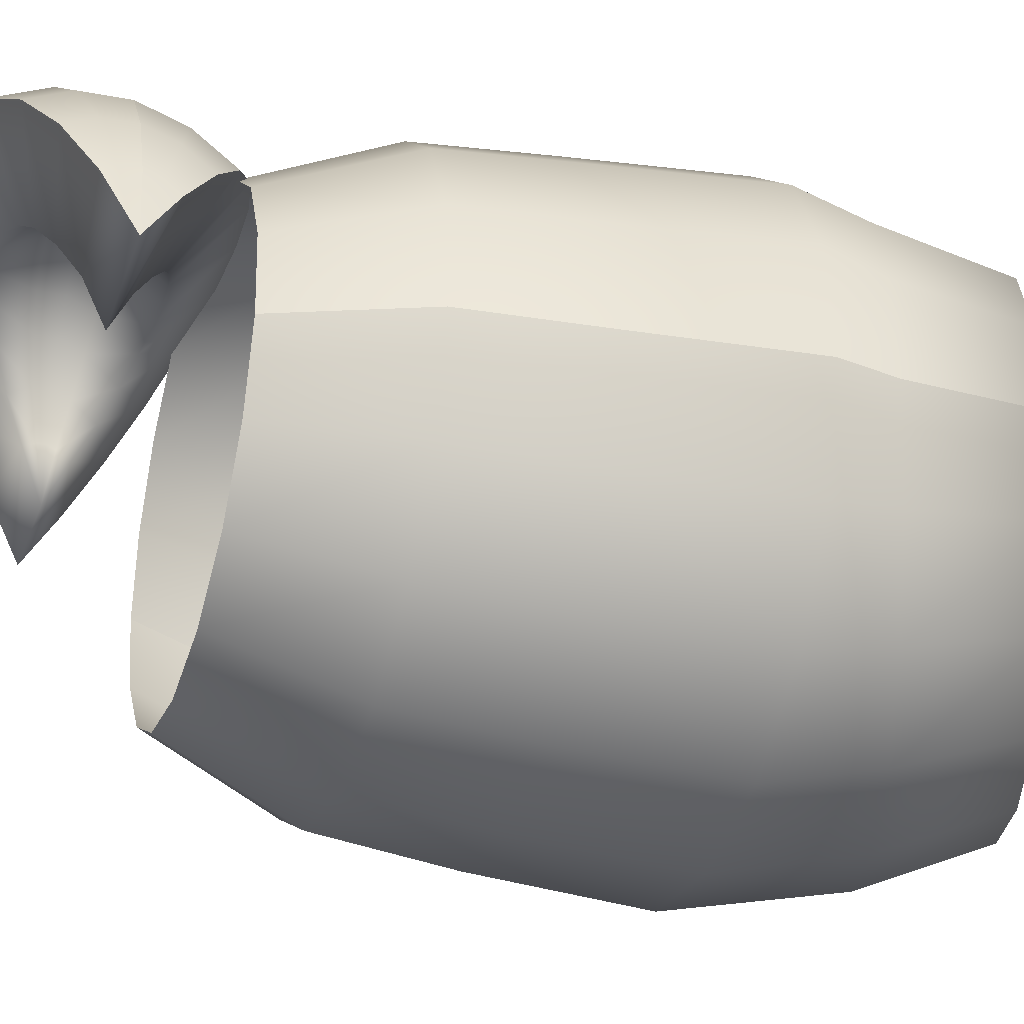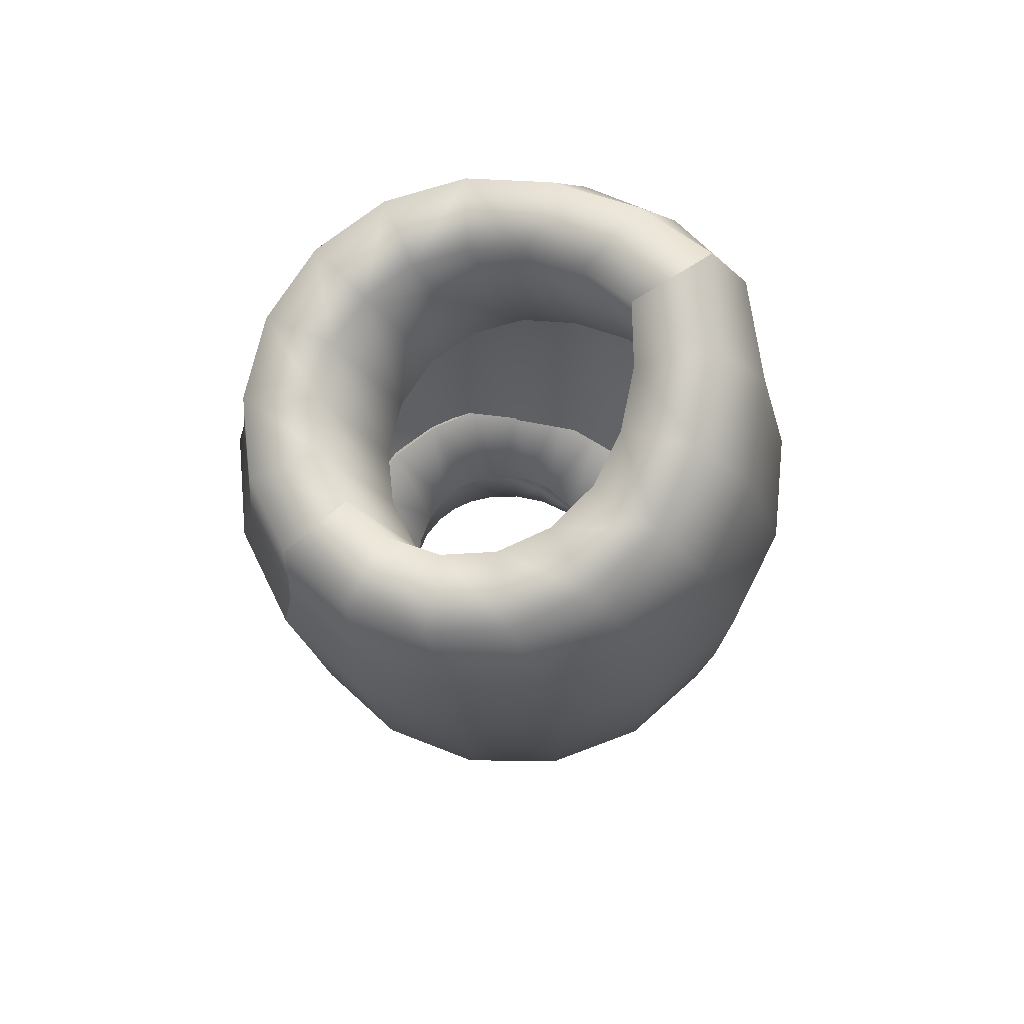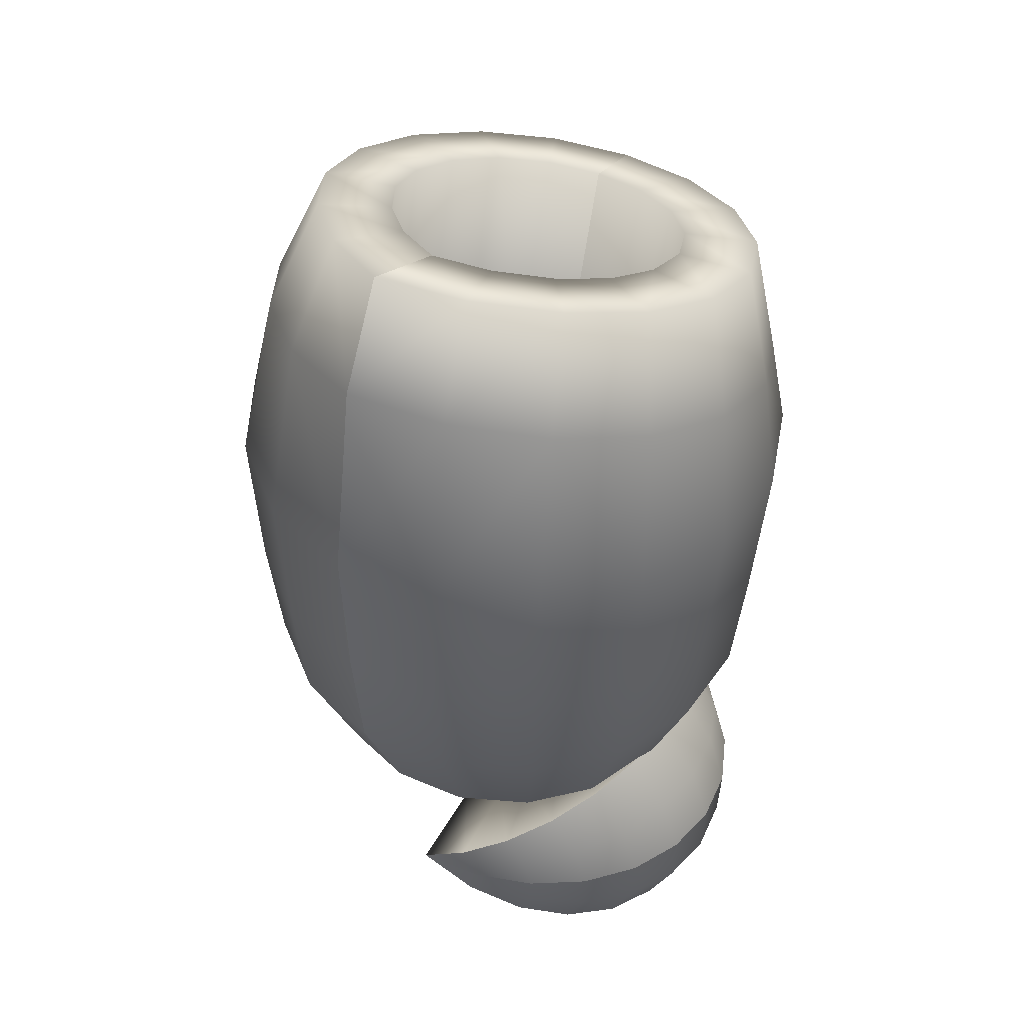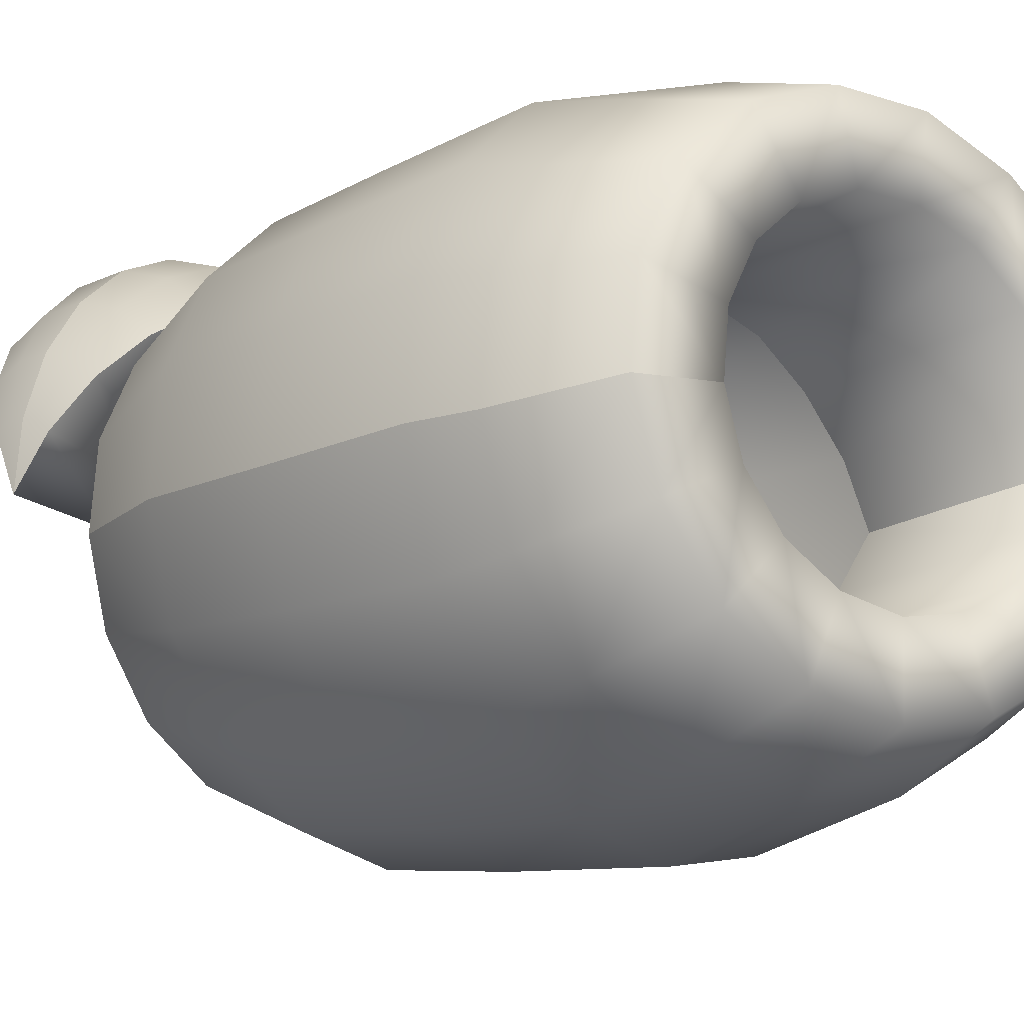
<metadata>
{"format":"obj","ext":"obj","renderer":"f3d","projection":"perspective","resolution":1024,"background":"white","views":[{"elev":-33.8,"azim":72.4,"up":"+Z"},{"elev":70.3,"azim":148.5,"up":"+Y"},{"elev":43.6,"azim":-57.9,"up":"+Y"},{"elev":-15.1,"azim":129.7,"up":"+Z"}]}
</metadata>
<code>
o Cylinder.011_Cylinder.014
v 5.735 -6.056 -1.336
v 5.858 -5.2 -1.217
v 5.511 -6.056 -1.295
v 5.681 -5.152 -1.183
v 5.317 -6.056 -1.175
v 5.52 -5.106 -1.086
v 5.18 -6.056 -0.9926
v 5.381 -5.062 -0.9394
v 5.117 -6.056 -0.7734
v 5.279 -5.023 -0.7624
v 5.138 -6.056 -0.5464
v 5.344 -5.051 -0.5791
v 5.24 -6.056 -0.3423
v 5.459 -5.089 -0.4143
v 5.409 -6.056 -0.1888
v 5.6 -5.13 -0.2903
v 5.621 -6.056 -0.1064
v 5.769 -5.176 -0.2238
v 5.849 -6.056 -0.1064
v 5.948 -5.224 -0.2238
v 6.062 -6.056 -0.1888
v 6.114 -5.269 -0.2903
v 6.23 -6.056 -0.3423
v 6.246 -5.305 -0.4143
v 6.332 -6.056 -0.5464
v 6.325 -5.326 -0.5791
v 6.353 -6.056 -0.7734
v 6.342 -5.33 -0.7624
v 6.291 -6.056 -0.9926
v 6.293 -5.317 -0.9394
v 6.153 -6.056 -1.175
v 6.185 -5.288 -1.086
v 5.959 -6.056 -1.295
v 6.034 -5.248 -1.183
v 5.747 -5.716 -1.362
v 5.514 -5.715 -1.318
v 5.311 -5.715 -1.193
v 5.167 -5.714 -1.004
v 5.102 -5.714 -0.7757
v 5.124 -5.714 -0.5395
v 5.231 -5.715 -0.3271
v 5.407 -5.715 -0.1672
v 5.629 -5.716 -0.08151
v 5.866 -5.716 -0.08151
v 6.088 -5.716 -0.1672
v 6.263 -5.716 -0.3271
v 6.369 -5.716 -0.5395
v 6.391 -5.716 -0.7757
v 6.326 -5.716 -1.004
v 6.183 -5.716 -1.193
v 5.981 -5.716 -1.318
v 5.736 -6.603 -1.185
v 5.566 -6.603 -1.154
v 5.419 -6.603 -1.063
v 5.315 -6.603 -0.9253
v 5.268 -6.603 -0.7594
v 5.284 -6.603 -0.5877
v 5.361 -6.603 -0.4333
v 5.488 -6.603 -0.3171
v 5.649 -6.603 -0.2548
v 5.822 -6.603 -0.2548
v 5.983 -6.603 -0.3171
v 6.11 -6.603 -0.4333
v 6.187 -6.603 -0.5877
v 6.203 -6.603 -0.7594
v 6.156 -6.603 -0.9253
v 6.052 -6.603 -1.063
v 5.905 -6.603 -1.154
v 5.424 -6.33 -0.2134
v 5.264 -6.33 -0.3598
v 6.304 -6.33 -0.5543
v 6.207 -6.33 -0.3598
v 5.735 -6.33 -1.307
v 5.949 -6.33 -1.268
v 5.167 -6.33 -0.5543
v 5.147 -6.33 -0.7707
v 6.047 -6.33 -0.2134
v 5.844 -6.33 -0.1349
v 6.134 -6.33 -1.153
v 6.265 -6.33 -0.9797
v 5.206 -6.33 -0.9797
v 5.337 -6.33 -1.153
v 5.627 -6.33 -0.1349
v 5.522 -6.33 -1.268
v 6.324 -6.33 -0.7707
v 5.794 -5.442 -1.305
v 5.586 -5.386 -1.266
v 5.402 -5.335 -1.152
v 5.256 -5.291 -0.9788
v 5.171 -5.262 -0.7705
v 5.216 -5.279 -0.5549
v 5.331 -5.315 -0.3611
v 5.492 -5.36 -0.2152
v 5.689 -5.414 -0.1369
v 5.899 -5.47 -0.1369
v 6.094 -5.523 -0.2152
v 6.249 -5.565 -0.3611
v 6.342 -5.59 -0.5549
v 6.362 -5.595 -0.7705
v 6.304 -5.58 -0.9788
v 6.178 -5.546 -1.152
v 6 -5.498 -1.266
v 5.854 -5.198 -1.051
v 5.735 -5.166 -1.028
v 5.628 -5.135 -0.9637
v 5.535 -5.105 -0.8654
v 5.467 -5.079 -0.747
v 5.51 -5.098 -0.6245
v 5.587 -5.124 -0.5143
v 5.682 -5.151 -0.4314
v 5.795 -5.182 -0.3869
v 5.914 -5.214 -0.3869
v 6.025 -5.244 -0.4314
v 6.113 -5.268 -0.5143
v 6.166 -5.282 -0.6245
v 6.177 -5.285 -0.747
v 6.145 -5.276 -0.8654
v 6.073 -5.257 -0.9637
v 5.972 -5.23 -1.028
v 5.709 -5.716 -1.052
v 5.591 -5.683 -1.029
v 5.483 -5.653 -0.9641
v 5.39 -5.623 -0.8659
v 5.322 -5.597 -0.7475
v 5.365 -5.616 -0.625
v 5.442 -5.642 -0.5148
v 5.537 -5.669 -0.4319
v 5.65 -5.7 -0.3874
v 5.77 -5.732 -0.3874
v 5.881 -5.762 -0.4319
v 5.969 -5.786 -0.5148
v 6.022 -5.8 -0.625
v 6.033 -5.803 -0.7475
v 6 -5.794 -0.8659
v 5.928 -5.775 -0.9641
v 5.827 -5.747 -1.029
v 5.358 -6.622 -0.3585
v 6.211 -6.792 -0.6572
v 5.212 -6.805 -0.6498
v 6.196 -6.861 -0.5314
v 6.148 -6.925 -0.4139
v 6.07 -6.981 -0.3128
v 5.967 -7.025 -0.2348
v 5.848 -7.053 -0.1854
v 5.718 -7.064 -0.1679
v 5.589 -7.056 -0.1835
v 5.468 -7.031 -0.2311
v 5.363 -6.991 -0.3075
v 5.282 -6.937 -0.4075
v 5.23 -6.873 -0.5242
v 6.196 -6.829 -0.5154
v 6.147 -6.864 -0.383
v 6.069 -6.895 -0.269
v 5.966 -6.919 -0.1813
v 5.846 -6.934 -0.1257
v 5.717 -6.941 -0.106
v 5.588 -6.938 -0.1237
v 5.467 -6.925 -0.1775
v 5.362 -6.904 -0.2638
v 5.282 -6.875 -0.3766
v 5.23 -6.842 -0.5082
v 6.195 -6.794 -0.5133
v 6.146 -6.796 -0.3789
v 6.068 -6.798 -0.2632
v 5.965 -6.8 -0.1741
v 5.845 -6.803 -0.1177
v 5.716 -6.804 -0.0978
v 5.586 -6.806 -0.1158
v 5.465 -6.807 -0.1704
v 5.361 -6.807 -0.2579
v 5.281 -6.807 -0.3724
v 5.23 -6.806 -0.5061
v 6.195 -6.758 -0.5252
v 6.145 -6.727 -0.4019
v 6.066 -6.701 -0.2958
v 5.963 -6.682 -0.2141
v 5.843 -6.67 -0.1623
v 5.713 -6.667 -0.1439
v 5.584 -6.673 -0.1603
v 5.463 -6.688 -0.2104
v 5.359 -6.71 -0.2906
v 5.28 -6.739 -0.3955
v 5.229 -6.771 -0.518
v 6.194 -6.726 -0.5501
v 6.144 -6.665 -0.45
v 6.065 -6.613 -0.3637
v 5.961 -6.574 -0.2972
v 5.84 -6.55 -0.255
v 5.711 -6.543 -0.24
v 5.582 -6.553 -0.2531
v 5.461 -6.581 -0.2935
v 5.278 -6.676 -0.4435
v 5.229 -6.739 -0.5429
v 5.536 -6.699 -0.4575
v 5.978 -6.797 -0.674
v 5.444 -6.804 -0.6701
v 5.967 -6.842 -0.5661
v 5.934 -6.885 -0.4858
v 5.885 -6.918 -0.4211
v 5.828 -6.942 -0.3766
v 5.771 -6.954 -0.3521
v 5.716 -6.959 -0.3443
v 5.661 -6.956 -0.3512
v 5.603 -6.945 -0.3749
v 5.544 -6.923 -0.4186
v 5.493 -6.89 -0.4825
v 5.458 -6.849 -0.5624
v 5.967 -6.817 -0.5545
v 5.934 -6.838 -0.461
v 5.884 -6.855 -0.3859
v 5.827 -6.866 -0.3341
v 5.769 -6.872 -0.3058
v 5.715 -6.874 -0.2969
v 5.661 -6.873 -0.305
v 5.603 -6.869 -0.3325
v 5.544 -6.86 -0.3833
v 5.493 -6.844 -0.4577
v 5.458 -6.824 -0.5507
v 5.967 -6.8 -0.5535
v 5.934 -6.805 -0.459
v 5.884 -6.81 -0.3831
v 5.826 -6.814 -0.331
v 5.768 -6.818 -0.3025
v 5.714 -6.819 -0.2936
v 5.66 -6.819 -0.3017
v 5.602 -6.817 -0.3293
v 5.543 -6.815 -0.3806
v 5.492 -6.811 -0.4557
v 5.458 -6.807 -0.5497
v 5.967 -6.782 -0.5619
v 5.935 -6.77 -0.4749
v 5.887 -6.762 -0.404
v 5.83 -6.758 -0.3538
v 5.771 -6.757 -0.325
v 5.713 -6.757 -0.3156
v 5.656 -6.758 -0.3241
v 5.596 -6.761 -0.352
v 5.539 -6.767 -0.4014
v 5.49 -6.776 -0.4716
v 5.457 -6.789 -0.5581
v 5.966 -6.756 -0.5811
v 5.934 -6.721 -0.5146
v 5.887 -6.695 -0.4601
v 5.83 -6.677 -0.4212
v 5.771 -6.668 -0.3984
v 5.712 -6.665 -0.3908
v 5.652 -6.669 -0.3975
v 5.593 -6.68 -0.4194
v 5.489 -6.727 -0.5112
v 5.457 -6.762 -0.5773
v 6.195 -6.794 -0.5133
v 6.146 -6.796 -0.3789
v 6.068 -6.798 -0.2632
v 5.965 -6.8 -0.1741
v 5.845 -6.803 -0.1177
v 5.716 -6.804 -0.0978
v 5.586 -6.806 -0.1158
v 5.465 -6.807 -0.1704
v 5.361 -6.807 -0.2579
v 5.281 -6.807 -0.3724
v 5.23 -6.806 -0.5061
v 5.102 -5.714 -0.7757
v 5.117 -6.056 -0.7734
v 6.391 -5.716 -0.7757
v 6.353 -6.056 -0.7734
v 5.171 -5.262 -0.7705
v 6.362 -5.595 -0.7705
v 5.147 -6.33 -0.7707
v 6.324 -6.33 -0.7707
v 6.203 -6.603 -0.7594
v 5.268 -6.603 -0.7594
v 5.279 -5.023 -0.7624
v 6.342 -5.33 -0.7624
v 6.177 -5.285 -0.747
v 5.467 -5.079 -0.747
v 6.033 -5.803 -0.7475
v 5.322 -5.597 -0.7475
v 6.196 -6.861 -0.5314
v 6.148 -6.925 -0.4139
v 6.07 -6.981 -0.3128
v 5.967 -7.025 -0.2348
v 5.848 -7.053 -0.1854
v 5.718 -7.064 -0.1679
v 5.589 -7.056 -0.1835
v 5.468 -7.031 -0.2311
v 5.363 -6.991 -0.3075
v 5.282 -6.937 -0.4075
v 5.23 -6.873 -0.5242
v 6.194 -6.726 -0.5501
v 6.144 -6.665 -0.45
v 6.065 -6.613 -0.3637
v 5.961 -6.574 -0.2972
v 5.84 -6.55 -0.255
v 5.711 -6.543 -0.24
v 5.582 -6.553 -0.2531
v 5.461 -6.581 -0.2935
v 5.278 -6.676 -0.4435
v 5.229 -6.739 -0.5429
v 6.211 -6.792 -0.6572
v 6.211 -6.792 -0.6572
v 5.358 -6.622 -0.3585
v 5.212 -6.805 -0.6498
v 5.212 -6.805 -0.6498
f 87 2 86
f 88 4 87
f 89 6 88
f 90 8 89
f 266 12 10
f 91 14 12
f 92 16 14
f 93 18 16
f 94 20 18
f 95 22 20
f 96 24 22
f 97 26 24
f 98 273 26
f 100 28 267
f 101 30 100
f 102 32 101
f 86 34 102
f 58 69 70
f 33 35 51
f 31 51 50
f 29 50 49
f 27 49 264
f 265 47 25
f 25 46 23
f 23 45 21
f 21 44 19
f 19 43 17
f 17 42 15
f 15 41 13
f 13 40 11
f 11 262 9
f 7 39 38
f 5 38 37
f 3 37 36
f 1 36 35
f 63 71 72
f 74 52 73
f 56 75 76
f 61 77 78
f 80 67 79
f 82 55 81
f 59 83 69
f 73 53 84
f 71 270 269
f 57 70 75
f 62 72 77
f 79 68 74
f 81 271 268
f 60 78 83
f 65 80 85
f 84 54 82
f 3 82 5
f 27 80 29
f 83 19 17
f 7 268 263
f 31 74 33
f 77 23 21
f 75 13 11
f 71 265 25
f 1 84 3
f 69 17 15
f 5 81 7
f 29 79 31
f 78 21 19
f 76 11 9
f 33 73 1
f 72 25 23
f 70 15 13
f 51 86 102
f 50 102 101
f 49 101 100
f 264 100 267
f 48 98 47
f 47 97 46
f 46 96 45
f 45 95 44
f 44 94 43
f 43 93 42
f 42 92 41
f 40 92 91
f 262 91 266
f 39 89 38
f 38 88 37
f 36 88 87
f 35 87 86
f 113 20 22
f 32 117 30
f 106 6 8
f 111 16 18
f 4 103 2
f 274 26 273
f 14 108 12
f 114 22 24
f 34 118 32
f 275 8 272
f 112 18 20
f 30 116 28
f 105 4 6
f 16 109 14
f 115 24 26
f 2 119 34
f 12 107 10
f 109 125 108
f 117 133 116
f 110 126 109
f 118 134 117
f 128 110 111
f 104 120 103
f 119 135 118
f 129 111 112
f 122 104 105
f 103 136 119
f 130 112 113
f 123 105 106
f 131 113 114
f 277 106 275
f 132 114 115
f 108 124 107
f 276 115 274
f 87 4 2
f 88 6 4
f 89 8 6
f 90 272 8
f 266 91 12
f 91 92 14
f 92 93 16
f 93 94 18
f 94 95 20
f 95 96 22
f 96 97 24
f 97 98 26
f 98 99 273
f 100 30 28
f 101 32 30
f 102 34 32
f 86 2 34
f 58 59 69
f 33 1 35
f 31 33 51
f 29 31 50
f 27 29 49
f 265 48 47
f 25 47 46
f 23 46 45
f 21 45 44
f 19 44 43
f 17 43 42
f 15 42 41
f 13 41 40
f 11 40 262
f 7 263 39
f 5 7 38
f 3 5 37
f 1 3 36
f 63 64 71
f 74 68 52
f 56 57 75
f 61 62 77
f 80 66 67
f 82 54 55
f 59 60 83
f 73 52 53
f 71 64 270
f 57 58 70
f 62 63 72
f 79 67 68
f 81 55 271
f 60 61 78
f 65 66 80
f 84 53 54
f 3 84 82
f 27 85 80
f 83 78 19
f 7 81 268
f 31 79 74
f 77 72 23
f 75 70 13
f 71 269 265
f 1 73 84
f 69 83 17
f 5 82 81
f 29 80 79
f 78 77 21
f 76 75 11
f 33 74 73
f 72 71 25
f 70 69 15
f 51 35 86
f 50 51 102
f 49 50 101
f 264 49 100
f 48 99 98
f 47 98 97
f 46 97 96
f 45 96 95
f 44 95 94
f 43 94 93
f 42 93 92
f 40 41 92
f 262 40 91
f 39 90 89
f 38 89 88
f 36 37 88
f 35 36 87
f 113 112 20
f 32 118 117
f 106 105 6
f 111 110 16
f 4 104 103
f 274 115 26
f 14 109 108
f 114 113 22
f 34 119 118
f 275 106 8
f 112 111 18
f 30 117 116
f 105 104 4
f 16 110 109
f 115 114 24
f 2 103 119
f 12 108 107
f 109 126 125
f 117 134 133
f 110 127 126
f 118 135 134
f 128 127 110
f 104 121 120
f 119 136 135
f 129 128 111
f 122 121 104
f 103 120 136
f 130 129 112
f 123 122 105
f 131 130 113
f 277 123 106
f 132 131 114
f 108 125 124
f 276 132 115
f 283 157 284
f 281 153 154
f 287 161 288
f 278 300 151
f 284 158 285
f 282 154 155
f 303 288 161
f 279 151 152
f 285 159 286
f 283 155 156
f 280 152 153
f 286 160 287
f 159 258 259
f 155 256 156
f 152 253 153
f 160 259 260
f 157 256 257
f 153 254 154
f 161 260 261
f 151 300 251
f 158 257 258
f 154 255 155
f 303 161 261
f 151 252 152
f 162 299 173
f 169 179 180
f 165 177 166
f 302 172 183
f 162 174 163
f 170 180 181
f 166 178 167
f 163 175 164
f 171 181 182
f 168 178 179
f 164 176 165
f 172 182 183
f 182 301 297
f 179 294 295
f 175 292 176
f 183 297 298
f 173 299 289
f 180 295 296
f 176 293 177
f 302 183 298
f 173 290 174
f 181 296 301
f 177 294 178
f 174 291 175
f 214 202 203
f 200 210 199
f 218 206 207
f 197 208 195
f 215 203 204
f 201 211 200
f 196 218 207
f 198 208 197
f 216 204 205
f 202 212 201
f 199 209 198
f 217 205 206
f 216 226 215
f 224 212 213
f 221 209 210
f 217 227 216
f 214 224 213
f 222 210 211
f 218 228 217
f 208 219 195
f 215 225 214
f 223 211 212
f 196 229 218
f 220 208 209
f 219 230 195
f 226 236 225
f 234 222 223
f 196 240 229
f 231 219 220
f 227 237 226
f 235 223 224
f 232 220 221
f 228 238 227
f 225 235 224
f 233 221 222
f 229 239 228
f 239 194 238
f 236 246 235
f 244 232 233
f 240 249 239
f 230 241 195
f 237 247 236
f 245 233 234
f 196 250 240
f 242 230 231
f 238 248 237
f 246 234 235
f 243 231 232
f 141 197 140
f 142 198 141
f 143 199 142
f 144 200 143
f 145 201 144
f 145 203 202
f 146 204 203
f 147 205 204
f 148 206 205
f 149 207 206
f 185 241 242
f 186 242 243
f 187 243 244
f 188 244 245
f 189 245 246
f 189 247 190
f 190 248 191
f 192 250 193
f 184 195 241
f 191 194 137
f 137 249 192
f 193 196 139
f 138 197 195
f 139 207 150
f 283 156 157
f 281 280 153
f 287 160 161
f 284 157 158
f 282 281 154
f 279 278 151
f 285 158 159
f 283 282 155
f 280 279 152
f 286 159 160
f 159 158 258
f 155 255 256
f 152 252 253
f 160 159 259
f 157 156 256
f 153 253 254
f 161 160 260
f 158 157 257
f 154 254 255
f 151 251 252
f 169 168 179
f 165 176 177
f 162 173 174
f 170 169 180
f 166 177 178
f 163 174 175
f 171 170 181
f 168 167 178
f 164 175 176
f 172 171 182
f 182 181 301
f 179 178 294
f 175 291 292
f 183 182 297
f 180 179 295
f 176 292 293
f 173 289 290
f 181 180 296
f 177 293 294
f 174 290 291
f 214 213 202
f 200 211 210
f 218 217 206
f 215 214 203
f 201 212 211
f 198 209 208
f 216 215 204
f 202 213 212
f 199 210 209
f 217 216 205
f 216 227 226
f 224 223 212
f 221 220 209
f 217 228 227
f 214 225 224
f 222 221 210
f 218 229 228
f 215 226 225
f 223 222 211
f 220 219 208
f 226 237 236
f 234 233 222
f 231 230 219
f 227 238 237
f 235 234 223
f 232 231 220
f 228 239 238
f 225 236 235
f 233 232 221
f 229 240 239
f 239 249 194
f 236 247 246
f 244 243 232
f 240 250 249
f 237 248 247
f 245 244 233
f 242 241 230
f 238 194 248
f 246 245 234
f 243 242 231
f 141 198 197
f 142 199 198
f 143 200 199
f 144 201 200
f 145 202 201
f 145 146 203
f 146 147 204
f 147 148 205
f 148 149 206
f 149 150 207
f 185 184 241
f 186 185 242
f 187 186 243
f 188 187 244
f 189 188 245
f 189 246 247
f 190 247 248
f 192 249 250
f 184 138 195
f 191 248 194
f 137 194 249
f 193 250 196
f 138 140 197
f 139 196 207

</code>
